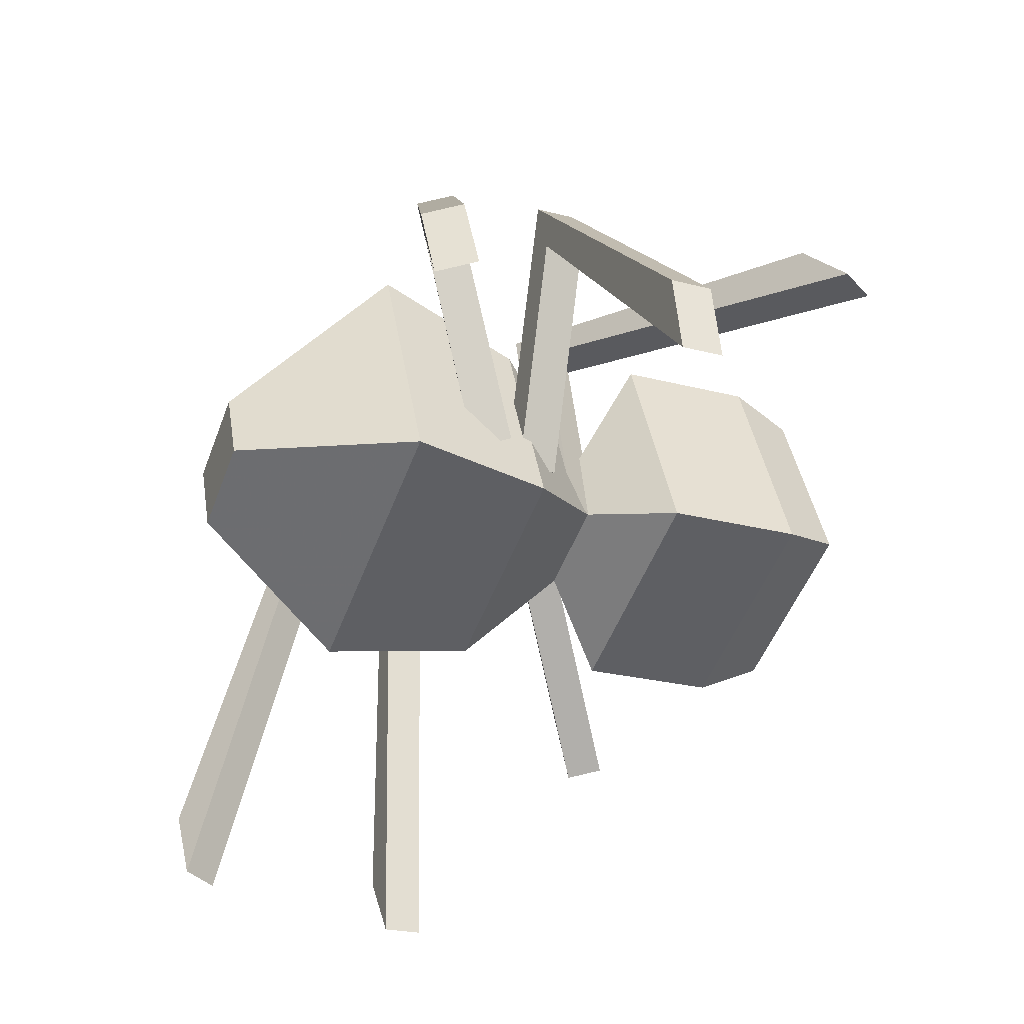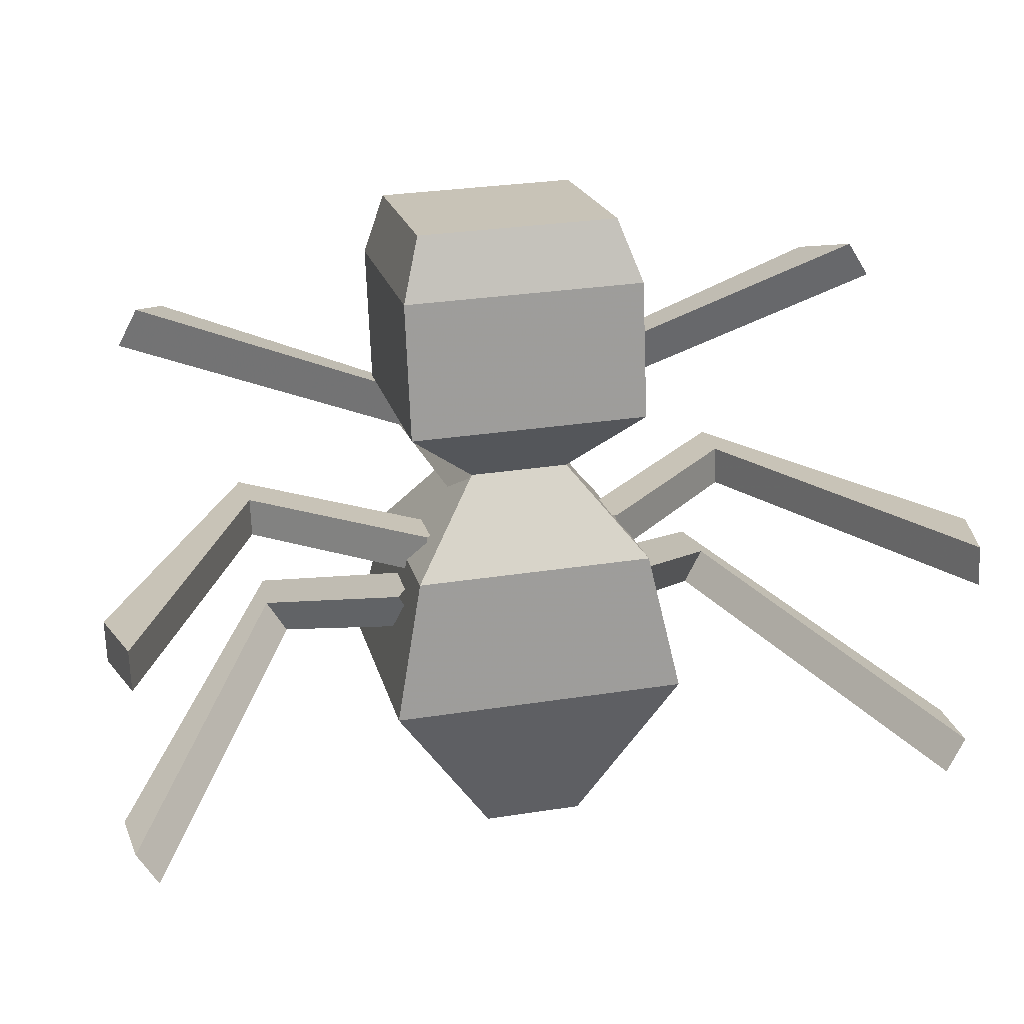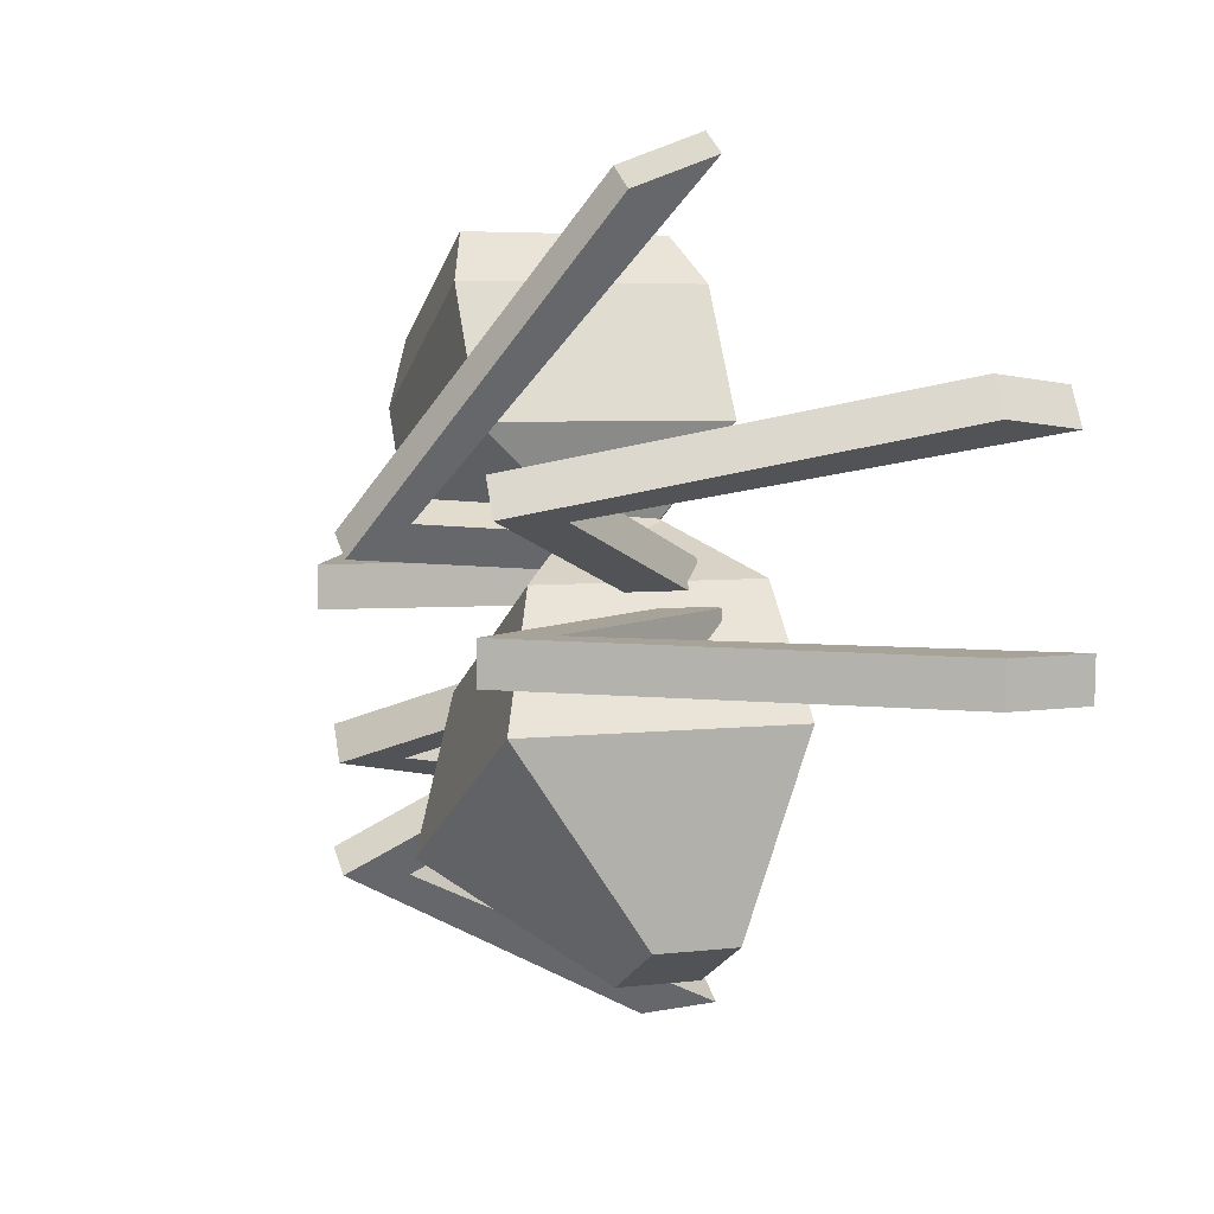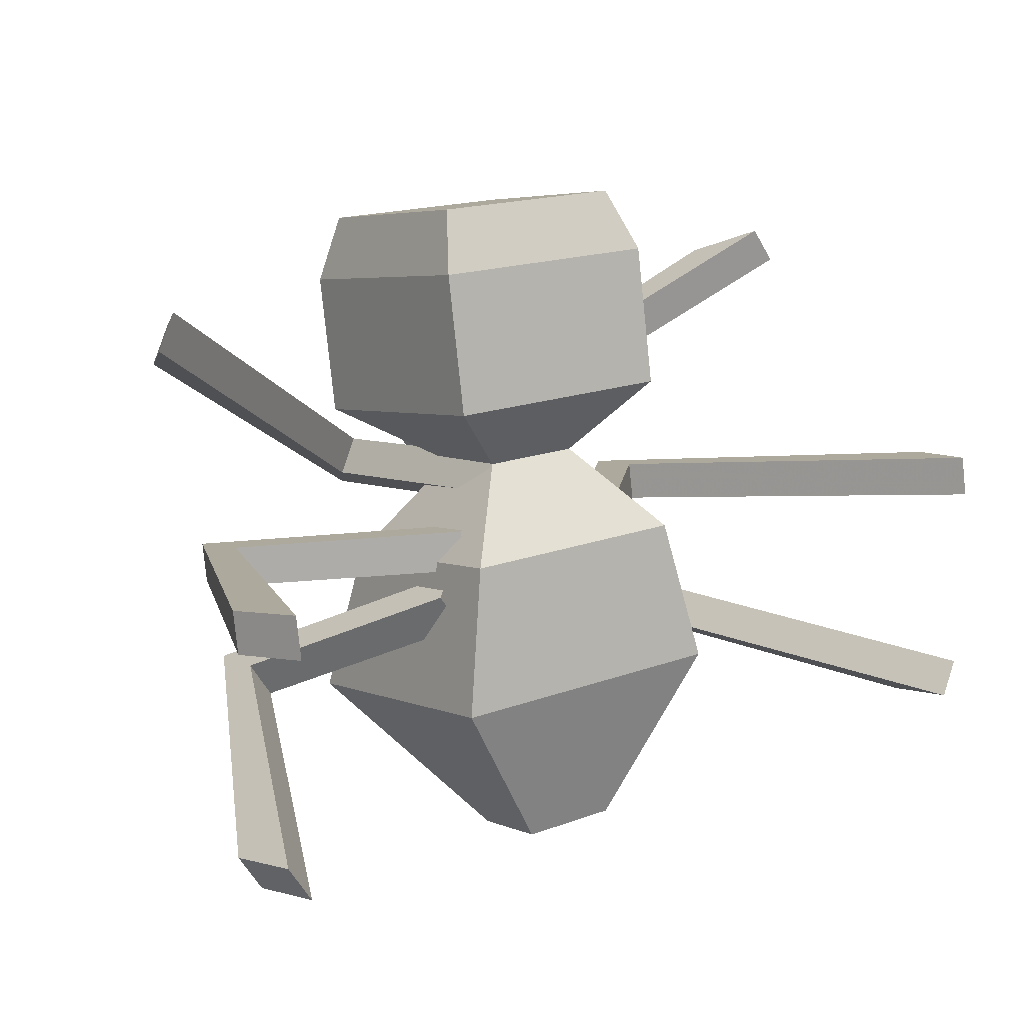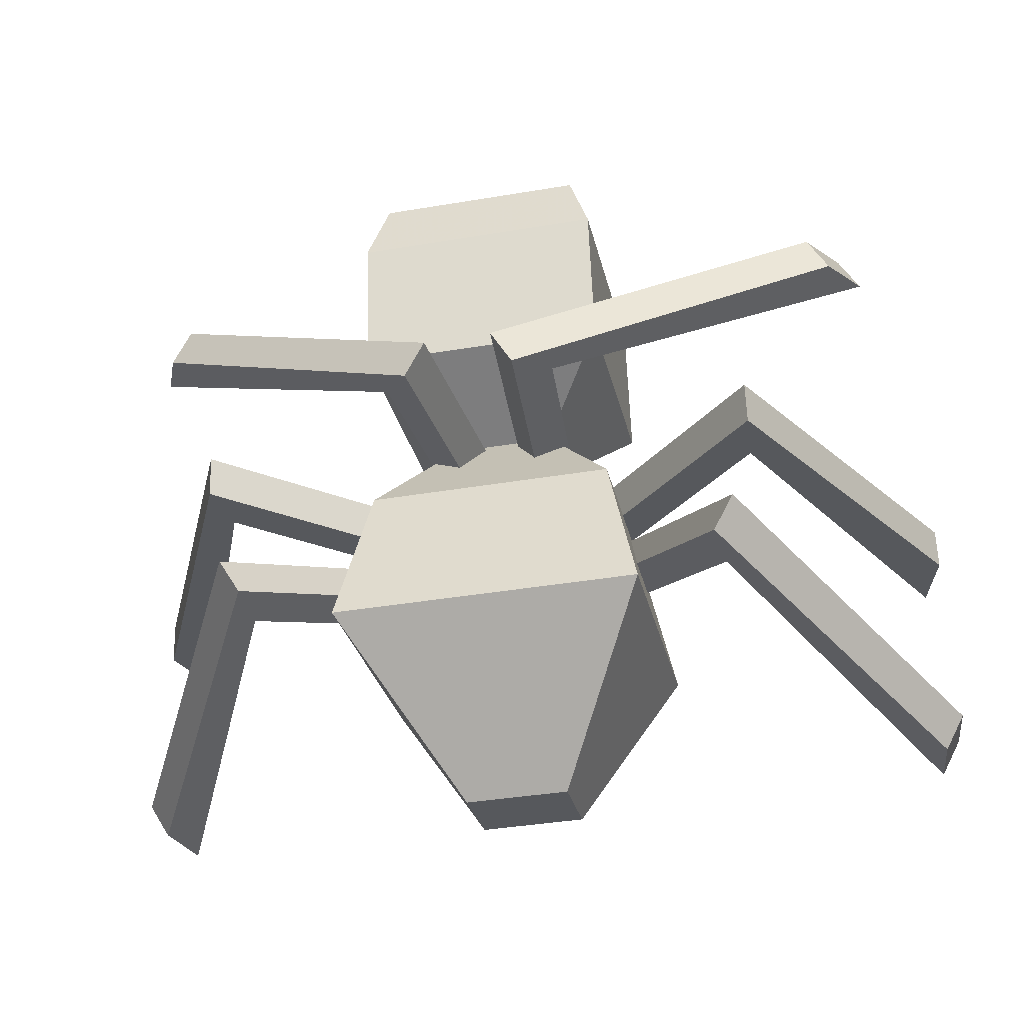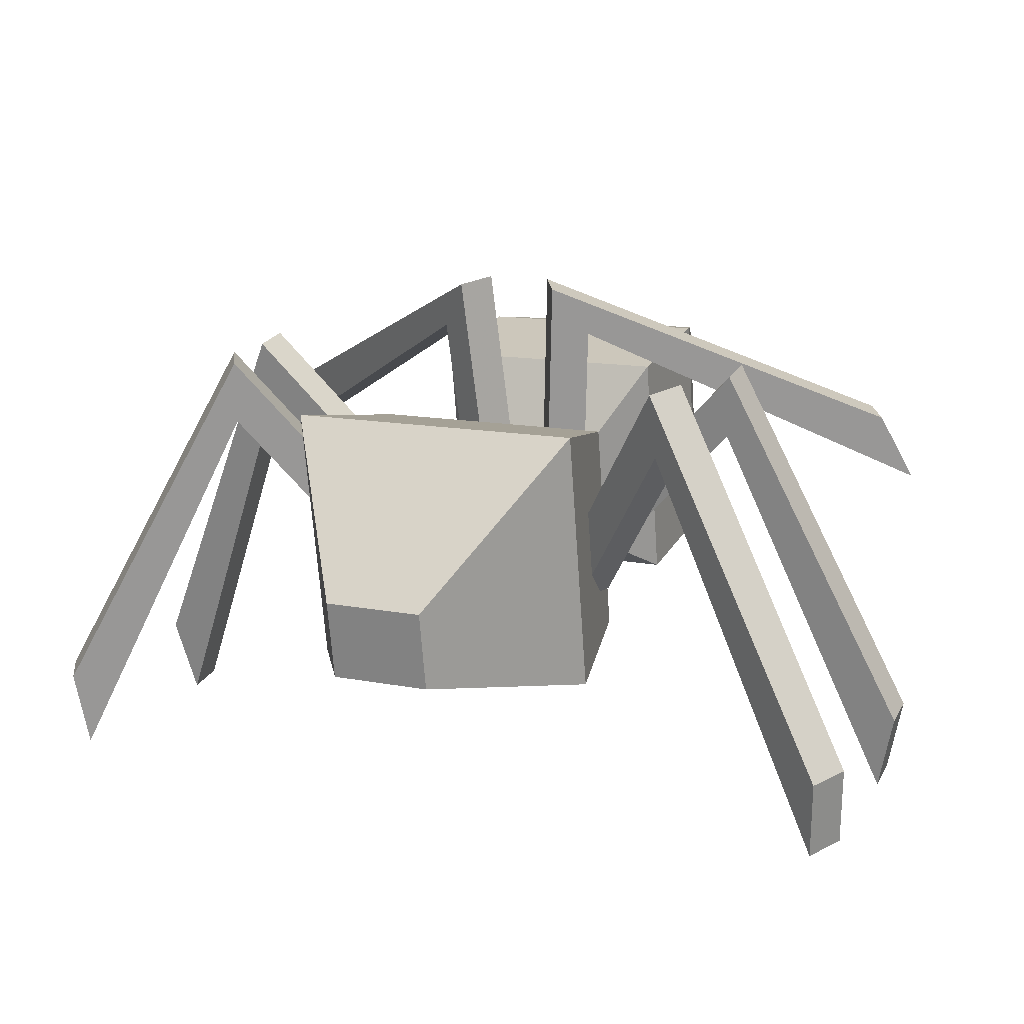
<metadata>
{"format":"obj","ext":"obj","renderer":"f3d","projection":"perspective","resolution":1024,"background":"white","views":[{"elev":-51.8,"azim":-110.6,"up":"+Y"},{"elev":29.8,"azim":-12.9,"up":"+Z"},{"elev":-24.8,"azim":-108.0,"up":"+Z"},{"elev":17.1,"azim":-36.8,"up":"+Z"},{"elev":-38.1,"azim":-167.9,"up":"+Z"},{"elev":13.4,"azim":-156.3,"up":"+Y"}]}
</metadata>
<code>
v -0.25 1.049 0.6834
v 0.25 1.049 0.6834
v 0.3 1.071 0.5214
v -0.3 1.071 0.5214
v -0.25 0.5567 0.7702
v 0.25 0.5567 0.7702
v 0.3 0.4804 0.6255
v -0.3 0.4804 0.6255
v 0.3 0.4203 0.2845
v -0.3 0.4203 0.2845
v -0.3 1.011 0.1804
v 0.3 1.011 0.1804
v 0.125 0.5408 0.1045
v -0.125 0.5408 0.1045
v -0.125 0.7378 0.06981
v 0.125 0.7378 0.06981
v 0.3 0.3538 -0.09239
v -0.3 0.3538 -0.09239
v -0.3 0.8954 -0.1879
v 0.3 0.8954 -0.1879
v 0.375 0.2904 -0.4521
v -0.375 0.2904 -0.4521
v -0.375 0.9551 -0.5693
v 0.375 0.9551 -0.5693
v 0.125 0.369 -0.8701
v -0.125 0.369 -0.8701
v -0.125 0.5659 -0.9049
v 0.125 0.5659 -0.9049
v -0.08278 1.265 -0.01941
v -0.02809 0.5489 0.07484
v -0.07809 0.5339 -0.01045
v -0.1328 1.25 -0.1047
v -0.1596 1.142 0.04736
v -0.1144 0.549 0.1254
v -0.1644 0.534 0.04012
v -0.2097 1.127 -0.03793
v -0.9778 0.7007 0.4876
v -0.9278 0.7157 0.5729
v -0.8547 0.8882 0.4996
v -0.9047 0.8732 0.4144
v -0.6735 1.092 -0.1464
v -0.1793 0.5698 -0.05438
v -0.1793 0.5524 -0.1529
v -0.6735 1.074 -0.2449
v -0.6617 0.9348 -0.1187
v -0.2525 0.5026 -0.04253
v -0.2525 0.4853 -0.141
v -0.6617 0.9174 -0.2172
v -1.046 -0.01715 -0.05242
v -1.046 0.000212 0.04606
v -1.092 0.1931 0.01205
v -1.092 0.1757 -0.08643
v -0.6246 1.089 -0.4731
v -0.2647 0.5403 -0.1654
v -0.2147 0.5252 -0.2507
v -0.5746 1.074 -0.5584
v -0.6337 0.9308 -0.4506
v -0.3356 0.4767 -0.1958
v -0.2856 0.4616 -0.2811
v -0.5837 0.9158 -0.5359
v -1.028 -0.001549 -0.6343
v -1.078 0.01349 -0.5491
v -1.093 0.2092 -0.5928
v -1.043 0.1942 -0.6781
v 0.1328 1.25 -0.1047
v 0.07809 0.5339 -0.01045
v 0.02809 0.5489 0.07484
v 0.08278 1.265 -0.01941
v 0.2097 1.127 -0.03793
v 0.1644 0.534 0.04012
v 0.1144 0.549 0.1254
v 0.1596 1.142 0.04736
v 0.9278 0.7157 0.5729
v 0.9778 0.7007 0.4876
v 0.9047 0.8732 0.4144
v 0.8547 0.8882 0.4996
v 0.6735 1.074 -0.2449
v 0.1793 0.5524 -0.1529
v 0.1793 0.5698 -0.05438
v 0.6735 1.092 -0.1464
v 0.6617 0.9174 -0.2172
v 0.2525 0.4853 -0.141
v 0.2525 0.5026 -0.04253
v 0.6617 0.9348 -0.1187
v 1.046 0.000211 0.04606
v 1.046 -0.01715 -0.05242
v 1.092 0.1757 -0.08643
v 1.092 0.1931 0.01205
v 0.5746 1.074 -0.5584
v 0.2147 0.5252 -0.2507
v 0.2647 0.5403 -0.1654
v 0.6246 1.089 -0.4731
v 0.5837 0.9158 -0.5359
v 0.2856 0.4616 -0.2811
v 0.3356 0.4767 -0.1958
v 0.6337 0.9308 -0.4506
v 1.078 0.01349 -0.5491
v 1.028 -0.001549 -0.6343
v 1.043 0.1942 -0.6781
v 1.093 0.2092 -0.5928
f 5 6 2
f 5 2 1
f 6 7 3
f 6 3 2
f 25 26 27
f 25 27 28
f 8 5 1
f 8 1 4
f 1 2 3
f 1 3 4
f 8 7 6
f 8 6 5
f 7 8 10
f 7 10 9
f 8 4 11
f 8 11 10
f 4 3 12
f 4 12 11
f 3 7 9
f 3 9 12
f 9 10 14
f 9 14 13
f 10 11 15
f 10 15 14
f 11 12 16
f 11 16 15
f 12 9 13
f 12 13 16
f 13 14 18
f 13 18 17
f 14 15 19
f 14 19 18
f 15 16 20
f 15 20 19
f 16 13 17
f 16 17 20
f 17 18 22
f 17 22 21
f 18 19 23
f 18 23 22
f 19 20 24
f 19 24 23
f 20 17 21
f 20 21 24
f 21 22 26
f 21 26 25
f 22 23 27
f 22 27 26
f 23 24 28
f 23 28 27
f 24 21 25
f 24 25 28
f 33 34 30
f 33 30 29
f 35 36 32
f 35 32 31
f 37 38 39
f 37 39 40
f 29 30 31
f 29 31 32
f 36 35 34
f 36 34 33
f 36 33 38
f 36 38 37
f 33 29 39
f 33 39 38
f 29 32 40
f 29 40 39
f 32 36 37
f 32 37 40
f 45 46 42
f 45 42 41
f 47 48 44
f 47 44 43
f 49 50 51
f 49 51 52
f 41 42 43
f 41 43 44
f 48 47 46
f 48 46 45
f 48 45 50
f 48 50 49
f 45 41 51
f 45 51 50
f 41 44 52
f 41 52 51
f 44 48 49
f 44 49 52
f 57 58 54
f 57 54 53
f 59 60 56
f 59 56 55
f 61 62 63
f 61 63 64
f 53 54 55
f 53 55 56
f 60 59 58
f 60 58 57
f 60 57 62
f 60 62 61
f 57 53 63
f 57 63 62
f 53 56 64
f 53 64 63
f 56 60 61
f 56 61 64
f 69 70 66
f 69 66 65
f 71 72 68
f 71 68 67
f 73 74 75
f 73 75 76
f 65 66 67
f 65 67 68
f 72 71 70
f 72 70 69
f 72 69 74
f 72 74 73
f 69 65 75
f 69 75 74
f 65 68 76
f 65 76 75
f 68 72 73
f 68 73 76
f 81 82 78
f 81 78 77
f 83 84 80
f 83 80 79
f 85 86 87
f 85 87 88
f 77 78 79
f 77 79 80
f 84 83 82
f 84 82 81
f 84 81 86
f 84 86 85
f 81 77 87
f 81 87 86
f 77 80 88
f 77 88 87
f 80 84 85
f 80 85 88
f 93 94 90
f 93 90 89
f 95 96 92
f 95 92 91
f 97 98 99
f 97 99 100
f 89 90 91
f 89 91 92
f 96 95 94
f 96 94 93
f 96 93 98
f 96 98 97
f 93 89 99
f 93 99 98
f 89 92 100
f 89 100 99
f 92 96 97
f 92 97 100

</code>
